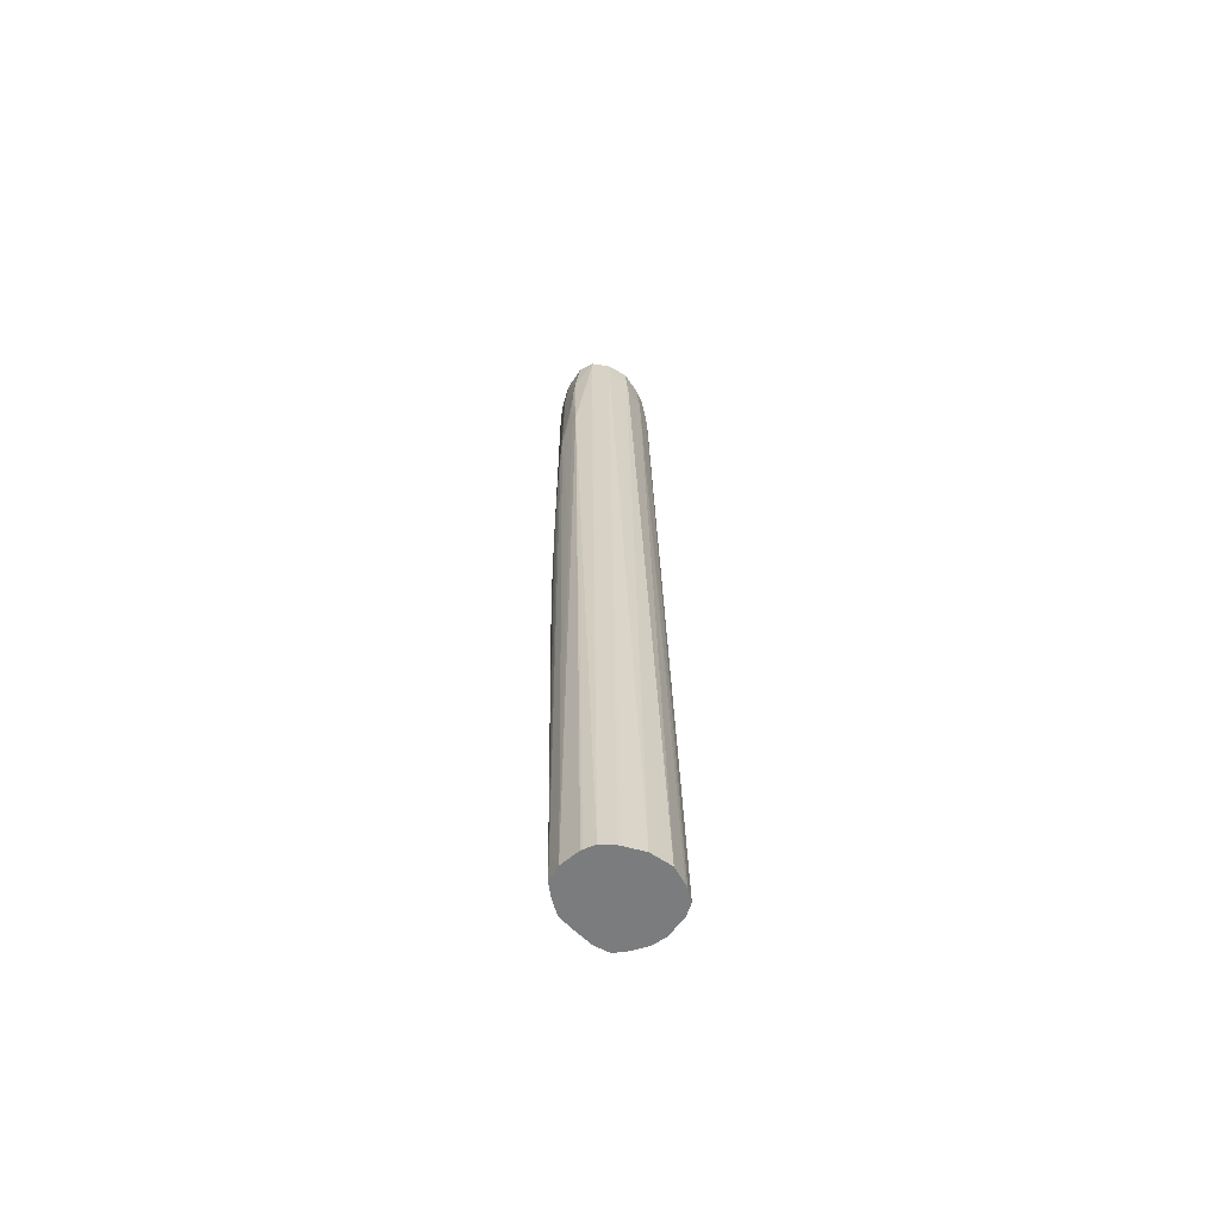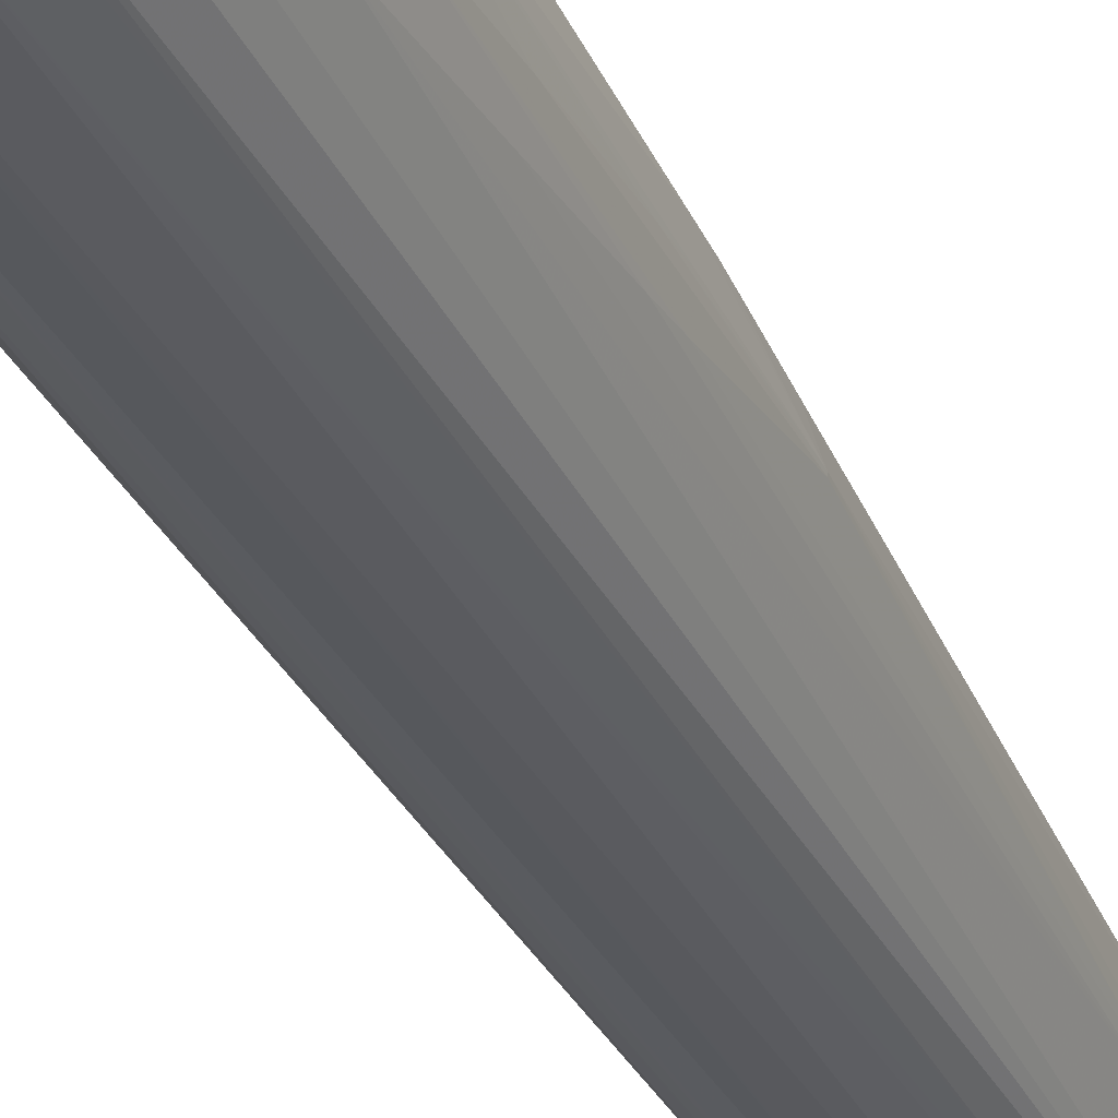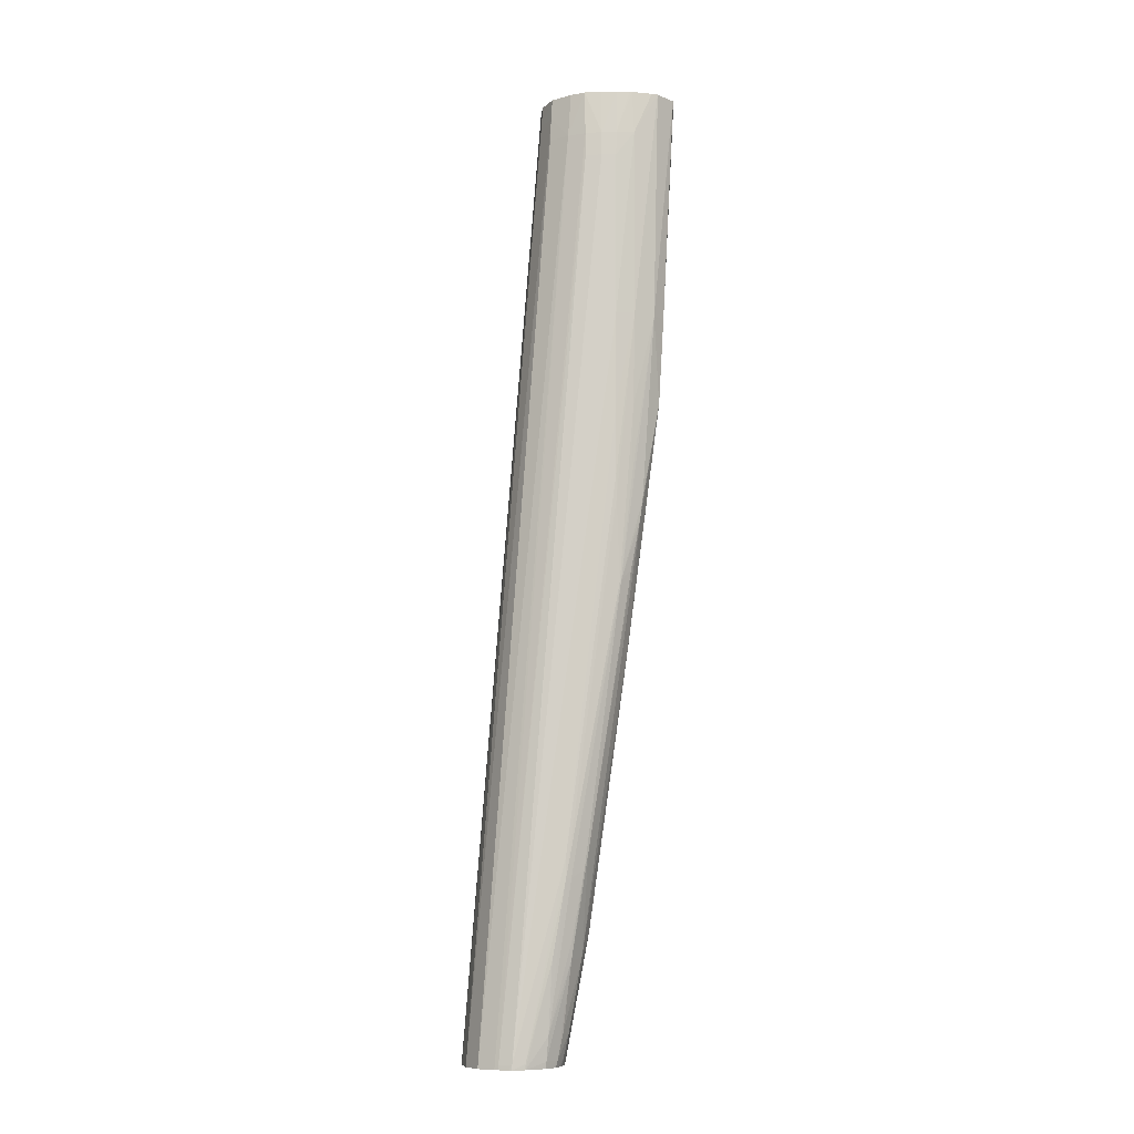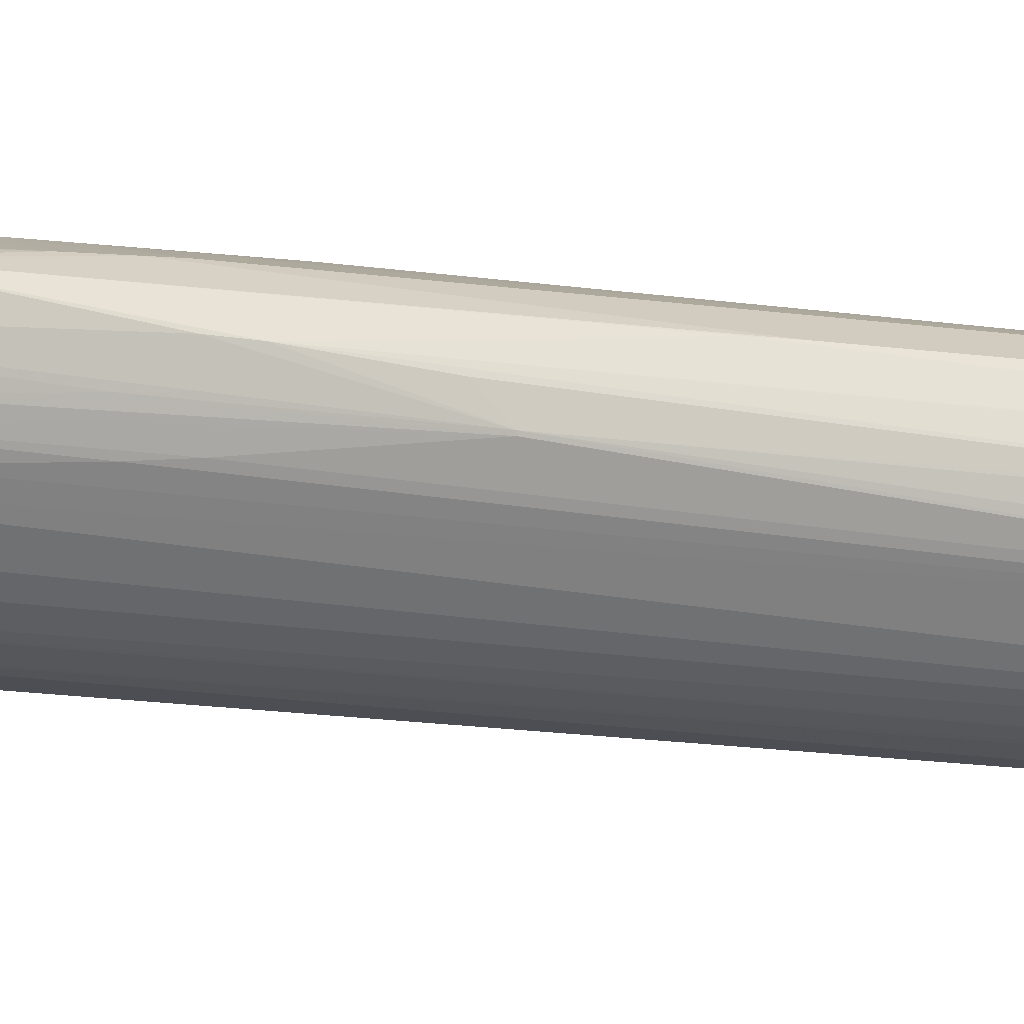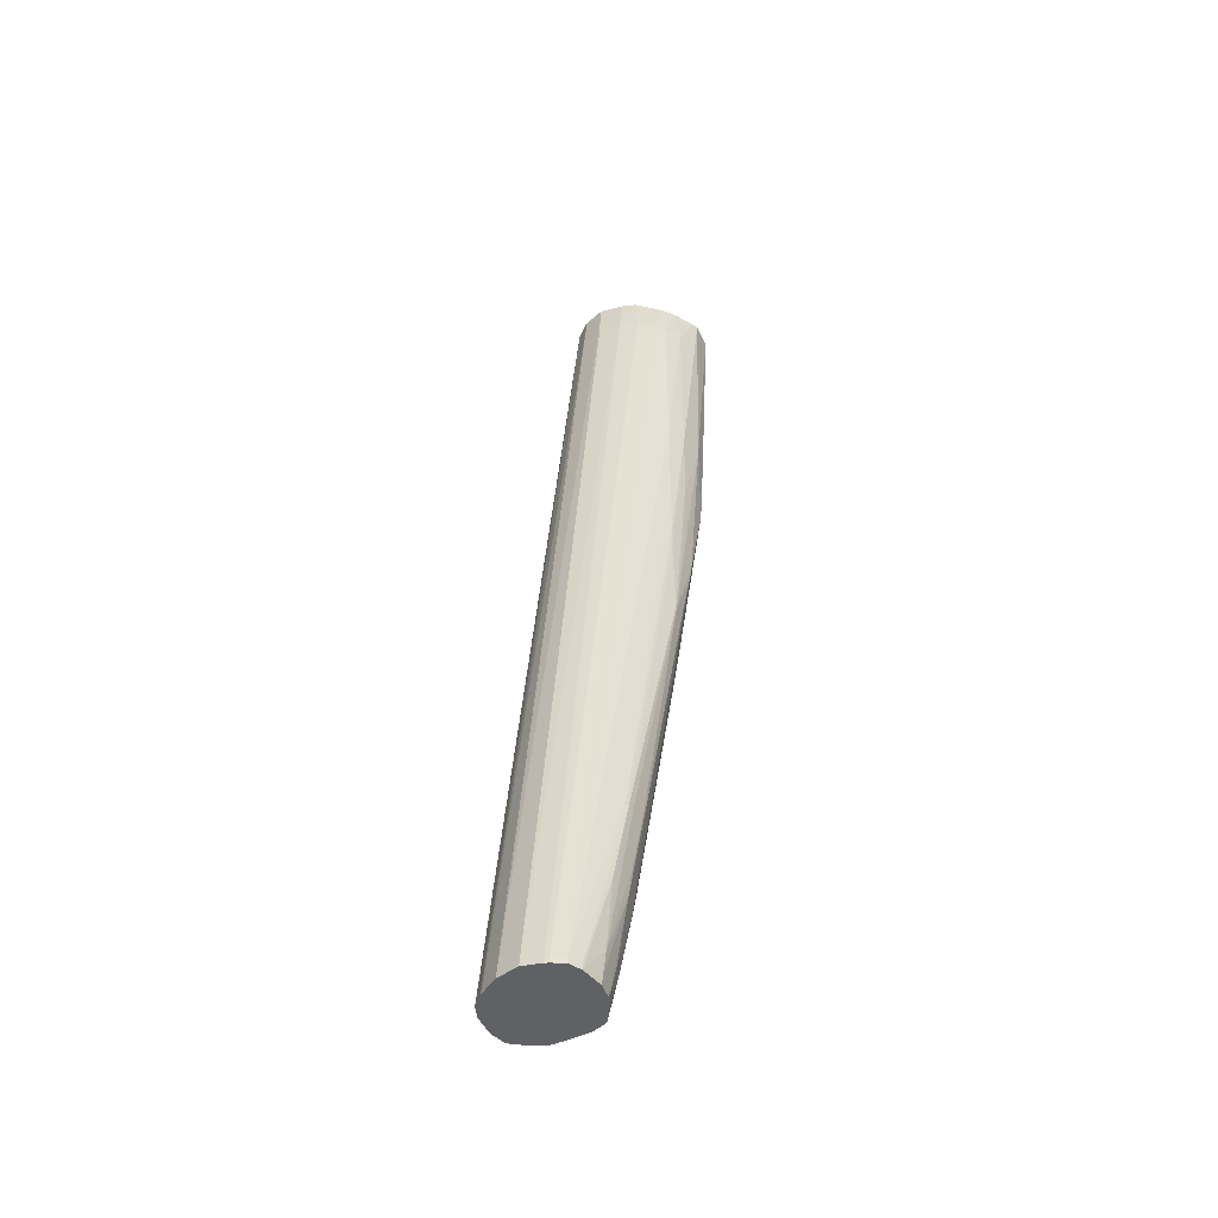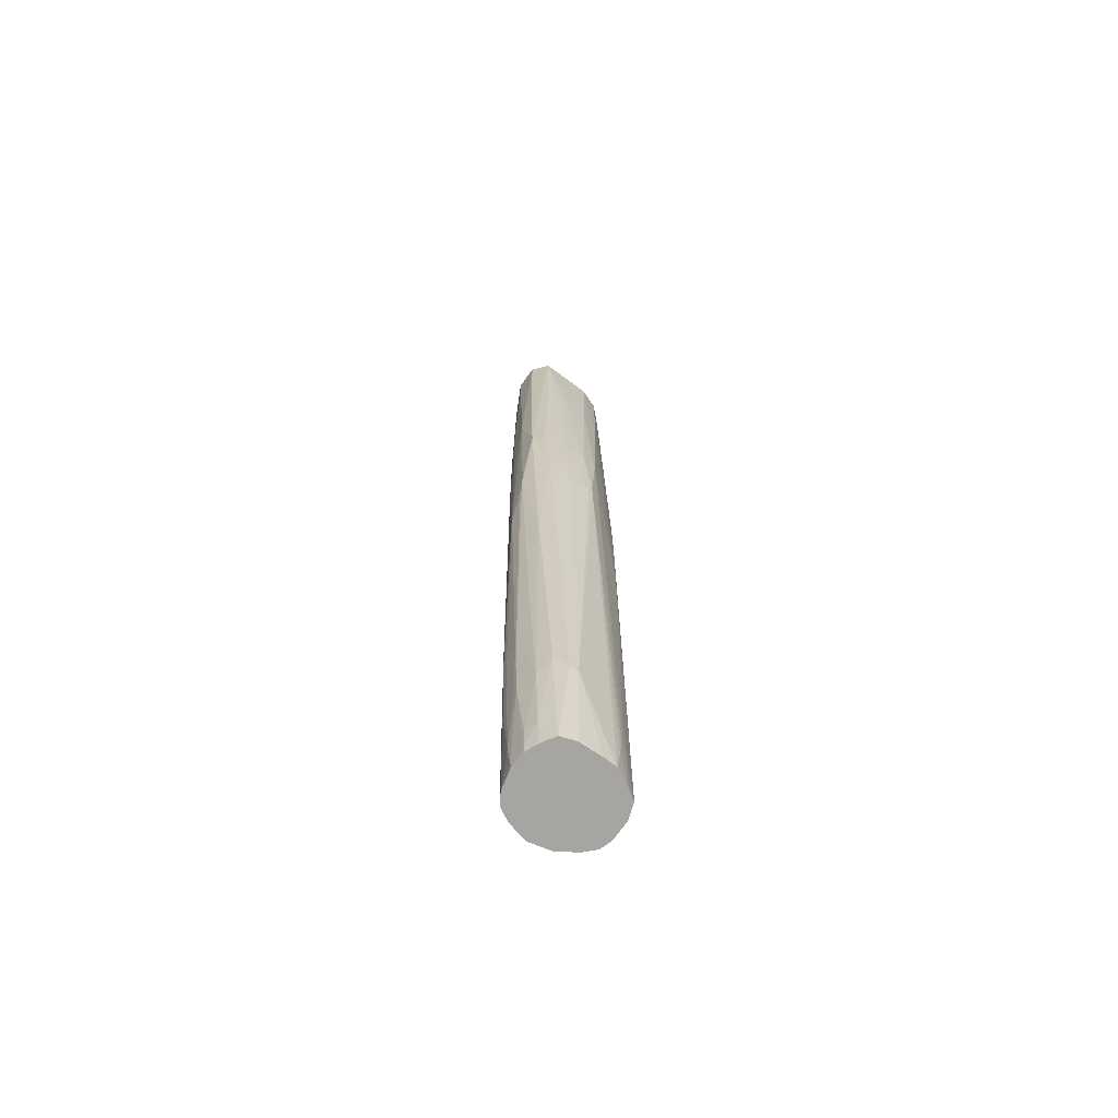
<metadata>
{"format":"obj","ext":"obj","renderer":"f3d","projection":"perspective","resolution":1024,"background":"white","views":[{"elev":-58.6,"azim":140.1,"up":"+Y"},{"elev":-28.4,"azim":-154.4,"up":"+Z"},{"elev":-8.9,"azim":-127.4,"up":"+Y"},{"elev":-1.4,"azim":-73.2,"up":"+Z"},{"elev":-49.8,"azim":-146.3,"up":"+Y"},{"elev":-73.9,"azim":-26.9,"up":"+Y"}]}
</metadata>
<code>
v 0.3787 -0.04339 -0.3913
v 0.4001 -0.1567 -0.3974
v 0.4001 -0.1401 -0.3968
v 0.4165 -0.1397 -0.3992
v 0.3999 -0.04339 -0.3946
v 0.3679 -0.04339 -0.4006
v 0.3732 -0.2051 -0.4068
v 0.3757 -0.2662 -0.4094
v 0.3841 -0.2544 -0.4054
v 0.384 -0.2055 -0.4017
v 0.4002 -0.2709 -0.4033
v 0.4002 -0.2546 -0.4024
v 0.4002 -0.2056 -0.3997
v 0.4165 -0.2054 -0.4014
v 0.4165 -0.2709 -0.4039
v 0.4165 -0.2546 -0.4033
v 0.4165 -0.1564 -0.3997
v 0.4277 -0.2711 -0.4075
v 0.428 -0.2548 -0.4072
v 0.4287 -0.2055 -0.4064
v 0.4294 -0.1563 -0.4057
v 0.4166 -0.05625 -0.3976
v 0.4167 -0.04339 -0.3977
v 0.3678 -0.04339 -0.4012
v 0.3699 -0.2051 -0.4181
v 0.3763 -0.3355 -0.4243
v 0.377 -0.3479 -0.4258
v 0.3767 -0.2773 -0.4104
v 0.3901 -0.3195 -0.4093
v 0.3877 -0.3034 -0.4084
v 0.3828 -0.2714 -0.4072
v 0.3858 -0.2871 -0.4076
v 0.4002 -0.2874 -0.4046
v 0.4165 -0.3199 -0.4075
v 0.4252 -0.3323 -0.4095
v 0.4613 -0.6818 -0.457
v 0.462 -0.6655 -0.4564
v 0.4624 -0.6489 -0.456
v 0.4628 -0.6326 -0.4555
v 0.4585 -0.4197 -0.4419
v 0.4295 -0.1397 -0.4055
v 0.4301 -0.05612 -0.4049
v 0.43 -0.04339 -0.405
v 0.3652 -0.04339 -0.4174
v 0.3712 -0.2055 -0.4346
v 0.3732 -0.2707 -0.4346
v 0.375 -0.3195 -0.4346
v 0.3757 -0.3358 -0.4346
v 0.3784 -0.394 -0.4421
v 0.3792 -0.3848 -0.4324
v 0.3944 -0.5771 -0.4583
v 0.3947 -0.5322 -0.4443
v 0.394 -0.5235 -0.4431
v 0.3909 -0.4342 -0.4256
v 0.3922 -0.444 -0.4263
v 0.3918 -0.3286 -0.4098
v 0.4002 -0.3037 -0.4061
v 0.4068 -0.3459 -0.4098
v 0.4116 -0.346 -0.4098
v 0.4168 -0.3371 -0.4091
v 0.4225 -0.3435 -0.4101
v 0.4275 -0.6435 -0.4418
v 0.4585 -0.717 -0.4585
v 0.4588 -0.7141 -0.4584
v 0.4603 -0.6978 -0.4576
v 0.467 -0.7141 -0.4641
v 0.4685 -0.6977 -0.4639
v 0.4759 -0.717 -0.4724
v 0.4759 -0.7143 -0.4723
v 0.4589 -0.3705 -0.4415
v 0.4375 -0.1565 -0.4147
v 0.438 -0.07319 -0.415
v 0.4589 -0.3541 -0.4414
v 0.4382 -0.05605 -0.4156
v 0.4381 -0.04339 -0.4165
v 0.3666 -0.04339 -0.4216
v 0.3706 -0.07385 -0.4347
v 0.376 -0.2059 -0.4473
v 0.3766 -0.2712 -0.4472
v 0.3771 -0.3199 -0.447
v 0.3774 -0.3363 -0.4465
v 0.3784 -0.3941 -0.4431
v 0.3951 -0.5939 -0.4765
v 0.395 -0.5939 -0.4721
v 0.395 -0.5881 -0.4611
v 0.4006 -0.6467 -0.4676
v 0.4066 -0.6466 -0.4545
v 0.4116 -0.6301 -0.4444
v 0.4215 -0.6433 -0.4418
v 0.401 -0.3349 -0.4093
v 0.4003 -0.3197 -0.4077
v 0.4331 -0.7126 -0.4541
v 0.4491 -0.717 -0.4567
v 0.4665 -0.717 -0.464
v 0.4685 -0.717 -0.4655
v 0.478 -0.717 -0.4836
v 0.4756 -0.6978 -0.4721
v 0.4583 -0.2391 -0.4418
v 0.4587 -0.2885 -0.4414
v 0.4588 -0.3049 -0.4413
v 0.4575 -0.1796 -0.4427
v 0.4431 -0.07326 -0.4232
v 0.4581 -0.2227 -0.442
v 0.4392 -0.04339 -0.4185
v 0.3725 -0.04339 -0.4349
v 0.3763 -0.07445 -0.4462
v 0.3761 -0.09113 -0.4467
v 0.412 -0.7133 -0.5077
v 0.3949 -0.5811 -0.477
v 0.4084 -0.7129 -0.4995
v 0.4001 -0.6469 -0.4841
v 0.4043 -0.6959 -0.484
v 0.3988 -0.6303 -0.4676
v 0.4064 -0.7124 -0.484
v 0.409 -0.7122 -0.4727
v 0.4074 -0.6957 -0.4697
v 0.4117 -0.6957 -0.4615
v 0.4212 -0.712 -0.4564
v 0.422 -0.717 -0.457
v 0.4305 -0.717 -0.4553
v 0.4331 -0.717 -0.455
v 0.4759 -0.717 -0.4976
v 0.4575 -0.1491 -0.4591
v 0.4575 -0.1491 -0.459
v 0.4577 -0.1573 -0.4556
v 0.458 -0.174 -0.4499
v 0.4602 -0.2393 -0.4509
v 0.4574 -0.1687 -0.4437
v 0.4499 -0.0906 -0.4346
v 0.4421 -0.04339 -0.4247
v 0.4491 -0.07366 -0.4346
v 0.3734 -0.04339 -0.4365
v 0.3827 -0.07464 -0.4545
v 0.3821 -0.09139 -0.4549
v 0.3781 -0.04339 -0.444
v 0.4195 -0.7139 -0.5132
v 0.4136 -0.717 -0.5089
v 0.412 -0.717 -0.5076
v 0.3903 -0.09152 -0.4629
v 0.4087 -0.717 -0.4994
v 0.4072 -0.717 -0.4839
v 0.4091 -0.717 -0.4759
v 0.4096 -0.717 -0.4737
v 0.4139 -0.7121 -0.4645
v 0.4169 -0.717 -0.4626
v 0.4754 -0.717 -0.4989
v 0.4465 -0.07478 -0.463
v 0.4452 -0.05744 -0.4624
v 0.4443 -0.04339 -0.4617
v 0.4525 -0.07431 -0.451
v 0.454 -0.09126 -0.4509
v 0.455 -0.1077 -0.451
v 0.4719 -0.717 -0.5057
v 0.4559 -0.1242 -0.451
v 0.4569 -0.1424 -0.4525
v 0.4572 -0.1571 -0.4475
v 0.4433 -0.04339 -0.4273
v 0.4476 -0.05625 -0.4348
v 0.3909 -0.07484 -0.4625
v 0.3854 -0.04339 -0.4522
v 0.3865 -0.04339 -0.4534
v 0.3936 -0.04339 -0.461
v 0.4221 -0.717 -0.5147
v 0.4196 -0.717 -0.5132
v 0.4028 -0.07471 -0.4688
v 0.4123 -0.717 -0.4693
v 0.4145 -0.717 -0.4657
v 0.4649 -0.717 -0.5111
v 0.4638 -0.717 -0.5119
v 0.4341 -0.04339 -0.4679
v 0.4485 -0.04339 -0.4512
v 0.447 -0.04339 -0.4386
v 0.4464 -0.04339 -0.4348
v 0.4033 -0.04339 -0.4659
v 0.4341 -0.717 -0.5196
v 0.4053 -0.04339 -0.4665
v 0.4187 -0.05783 -0.4719
v 0.4181 -0.07458 -0.4732
v 0.4622 -0.717 -0.5127
v 0.4338 -0.0577 -0.4693
v 0.421 -0.04339 -0.4703
v 0.4494 -0.717 -0.5184
v 0.4191 -0.04339 -0.4706
f 1 2 3
f 1 3 4
f 1 4 5
f 1 5 23
f 1 23 43
f 1 43 75
f 1 75 104
f 1 104 130
f 1 130 157
f 1 157 173
f 1 173 172
f 1 172 171
f 1 171 149
f 1 149 170
f 1 170 181
f 1 181 183
f 1 183 176
f 1 176 174
f 1 174 162
f 1 162 161
f 1 161 160
f 1 160 135
f 1 135 132
f 1 132 105
f 1 105 76
f 1 76 44
f 1 44 24
f 1 24 6
f 1 6 7
f 1 7 8
f 1 8 9
f 1 9 10
f 1 10 11
f 1 11 12
f 1 12 13
f 1 13 2
f 2 14 3
f 2 13 15
f 2 15 16
f 2 16 14
f 3 14 17
f 3 17 4
f 4 17 18
f 4 18 19
f 4 19 20
f 4 20 21
f 4 21 22
f 4 22 5
f 5 22 23
f 6 24 25
f 6 25 7
f 7 25 8
f 8 26 27
f 8 27 28
f 8 28 29
f 8 29 30
f 8 30 31
f 8 31 9
f 8 25 26
f 9 31 32
f 9 32 30
f 9 30 11
f 9 11 10
f 11 30 33
f 11 33 34
f 11 34 15
f 11 15 12
f 12 15 13
f 14 16 18
f 14 18 17
f 15 18 16
f 15 34 35
f 15 35 18
f 18 35 36
f 18 36 37
f 18 37 38
f 18 38 39
f 18 39 40
f 18 40 19
f 19 40 20
f 20 40 21
f 21 41 22
f 21 40 41
f 22 42 23
f 22 41 42
f 23 42 43
f 24 44 25
f 25 45 46
f 25 46 47
f 25 47 48
f 25 48 26
f 25 44 45
f 26 48 49
f 26 49 27
f 27 49 50
f 27 50 51
f 27 51 52
f 27 52 53
f 27 53 54
f 27 54 28
f 28 54 55
f 28 55 29
f 29 56 33
f 29 33 30
f 29 55 56
f 30 32 31
f 33 56 57
f 33 57 58
f 33 58 59
f 33 59 34
f 34 59 60
f 34 60 61
f 34 61 35
f 35 61 62
f 35 62 63
f 35 63 64
f 35 64 65
f 35 65 36
f 36 65 66
f 36 66 67
f 36 67 37
f 37 67 38
f 38 67 39
f 39 67 40
f 40 67 68
f 40 68 69
f 40 69 70
f 40 70 41
f 41 71 42
f 41 70 71
f 42 72 43
f 42 71 70
f 42 70 73
f 42 73 72
f 43 72 74
f 43 74 75
f 44 76 77
f 44 77 45
f 45 77 78
f 45 78 79
f 45 79 80
f 45 80 81
f 45 81 82
f 45 82 46
f 46 82 47
f 47 82 49
f 47 49 48
f 49 82 83
f 49 83 84
f 49 84 85
f 49 85 51
f 49 51 50
f 51 85 86
f 51 86 87
f 51 87 52
f 52 87 53
f 53 87 54
f 54 87 55
f 55 87 88
f 55 88 89
f 55 89 56
f 56 90 91
f 56 91 57
f 56 89 90
f 57 91 58
f 58 91 90
f 58 90 89
f 58 89 62
f 58 62 59
f 59 62 60
f 60 62 61
f 62 89 92
f 62 92 93
f 62 93 63
f 63 93 121
f 63 121 120
f 63 120 119
f 63 119 145
f 63 145 167
f 63 167 166
f 63 166 143
f 63 143 142
f 63 142 141
f 63 141 140
f 63 140 138
f 63 138 137
f 63 137 164
f 63 164 163
f 63 163 175
f 63 175 182
f 63 182 179
f 63 179 169
f 63 169 168
f 63 168 153
f 63 153 146
f 63 146 122
f 63 122 96
f 63 96 68
f 63 68 95
f 63 95 94
f 63 94 64
f 64 94 65
f 65 94 66
f 66 94 95
f 66 95 67
f 67 95 68
f 68 96 69
f 69 96 97
f 69 97 98
f 69 98 99
f 69 99 100
f 69 100 73
f 69 73 70
f 72 73 100
f 72 100 99
f 72 99 98
f 72 98 74
f 74 101 102
f 74 102 75
f 74 98 103
f 74 103 101
f 75 102 104
f 76 105 77
f 77 105 106
f 77 106 107
f 77 107 78
f 78 107 108
f 78 108 109
f 78 109 79
f 79 109 80
f 80 109 83
f 80 83 81
f 81 83 82
f 83 109 110
f 83 110 111
f 83 111 112
f 83 112 84
f 84 112 113
f 84 113 85
f 85 113 86
f 86 113 112
f 86 112 114
f 86 114 115
f 86 115 116
f 86 116 87
f 87 116 117
f 87 117 88
f 88 117 118
f 88 118 119
f 88 119 89
f 89 119 120
f 89 120 121
f 89 121 92
f 92 121 93
f 96 122 123
f 96 123 124
f 96 124 125
f 96 125 126
f 96 126 127
f 96 127 128
f 96 128 101
f 96 101 97
f 97 101 103
f 97 103 98
f 101 128 129
f 101 129 102
f 102 129 104
f 104 129 131
f 104 131 130
f 105 132 106
f 106 133 134
f 106 134 107
f 106 132 135
f 106 135 133
f 107 134 108
f 108 136 137
f 108 137 138
f 108 138 109
f 108 134 139
f 108 139 136
f 109 138 110
f 110 138 140
f 110 140 111
f 111 140 112
f 112 140 114
f 114 140 141
f 114 141 115
f 115 141 142
f 115 142 143
f 115 143 144
f 115 144 117
f 115 117 116
f 117 144 145
f 117 145 119
f 117 119 118
f 122 146 123
f 123 147 148
f 123 148 149
f 123 149 150
f 123 150 151
f 123 151 152
f 123 152 124
f 123 146 153
f 123 153 147
f 124 152 154
f 124 154 155
f 124 155 125
f 125 155 156
f 125 156 126
f 126 156 128
f 126 128 127
f 128 156 154
f 128 154 152
f 128 152 151
f 128 151 131
f 128 131 129
f 130 131 157
f 131 151 150
f 131 150 158
f 131 158 157
f 133 159 139
f 133 139 134
f 133 135 160
f 133 160 161
f 133 161 162
f 133 162 159
f 136 163 164
f 136 164 137
f 136 139 159
f 136 159 165
f 136 165 163
f 143 166 144
f 144 166 167
f 144 167 145
f 147 153 148
f 148 153 168
f 148 168 149
f 149 168 169
f 149 169 170
f 149 171 150
f 150 171 172
f 150 172 173
f 150 173 158
f 154 156 155
f 157 158 173
f 159 162 165
f 162 174 165
f 163 165 175
f 165 174 176
f 165 176 177
f 165 177 178
f 165 178 175
f 169 179 180
f 169 180 170
f 170 180 181
f 175 178 182
f 176 183 177
f 177 183 180
f 177 180 182
f 177 182 178
f 179 182 180
f 180 183 181

</code>
